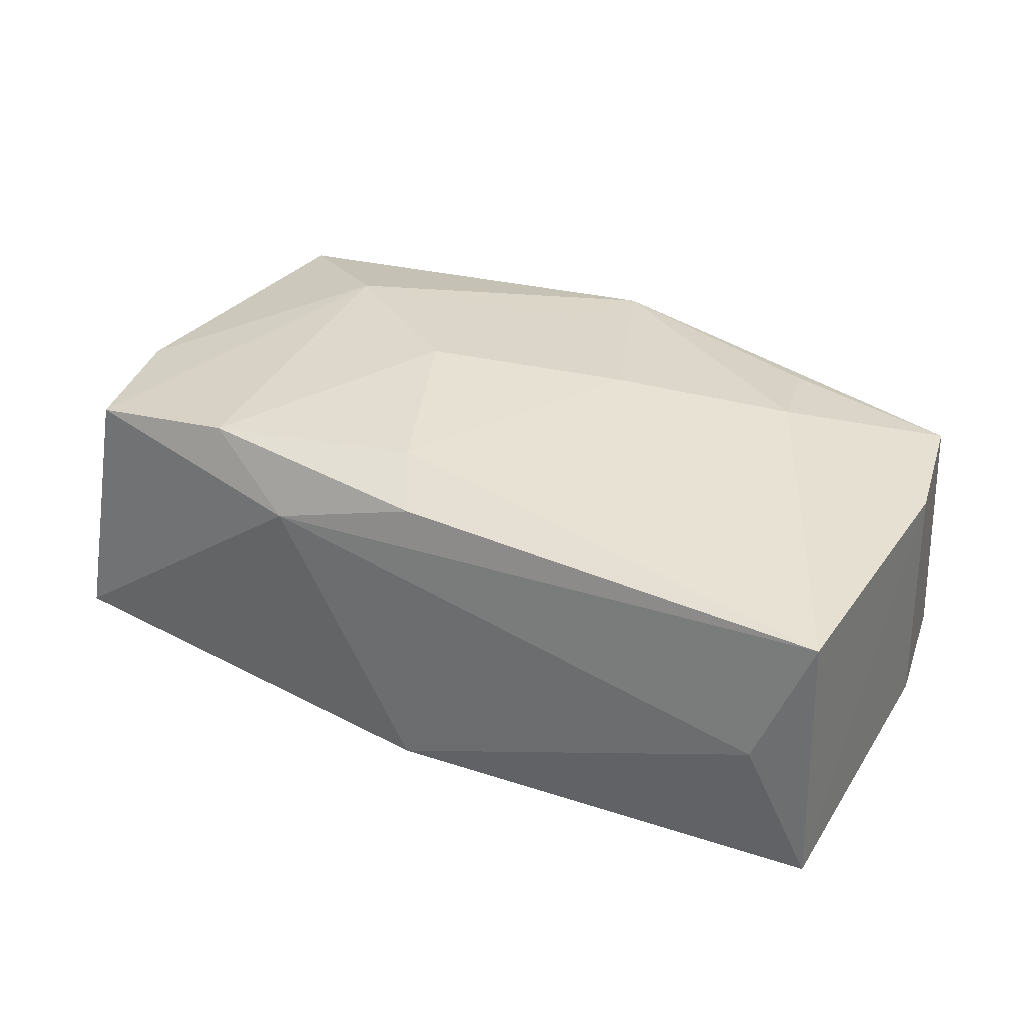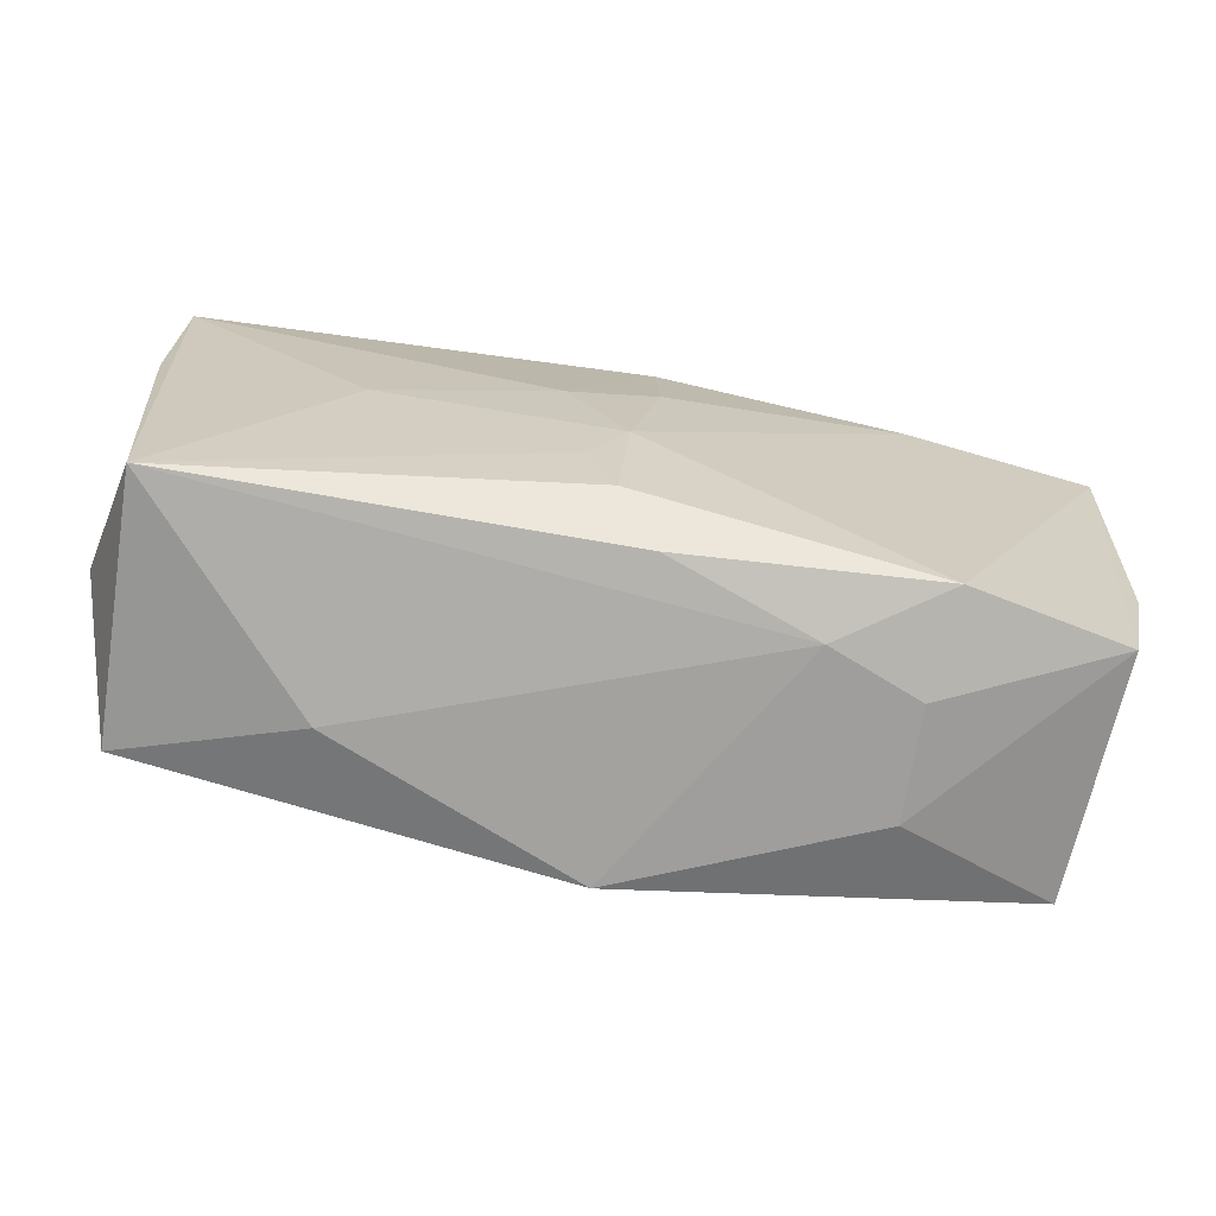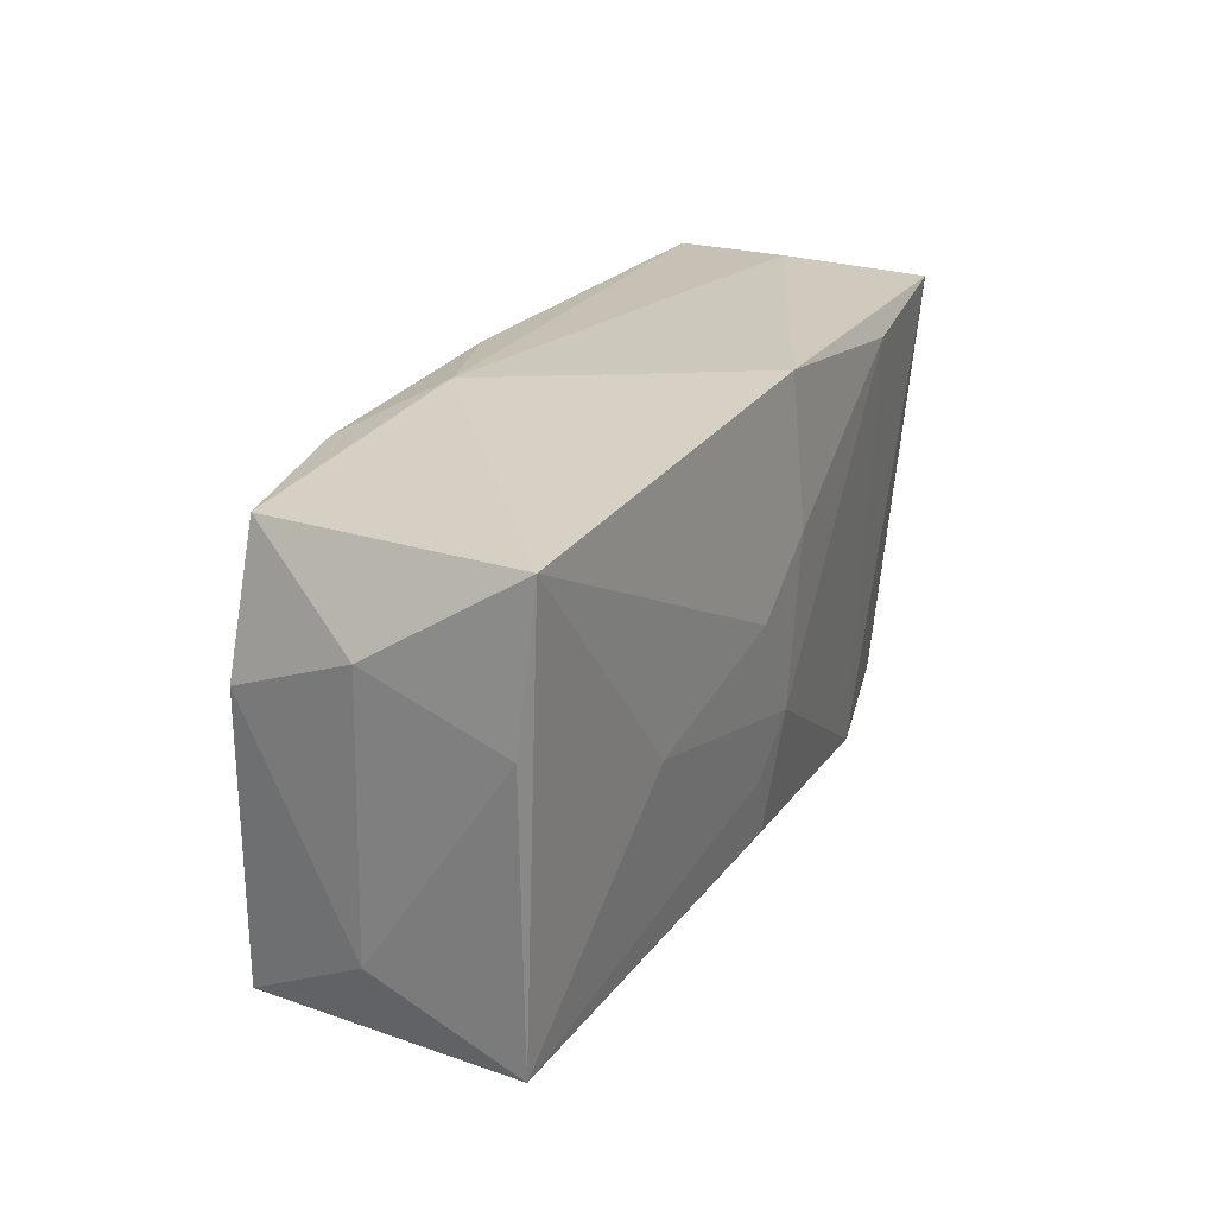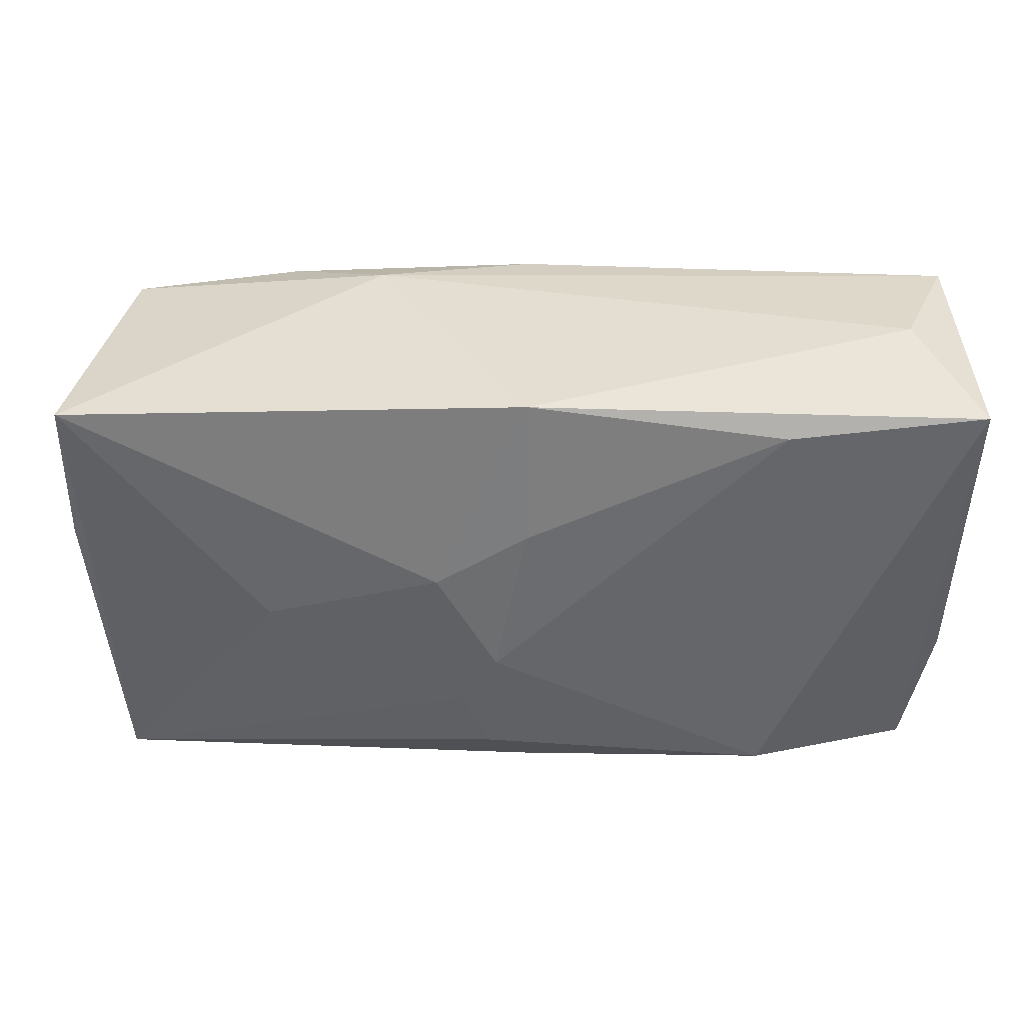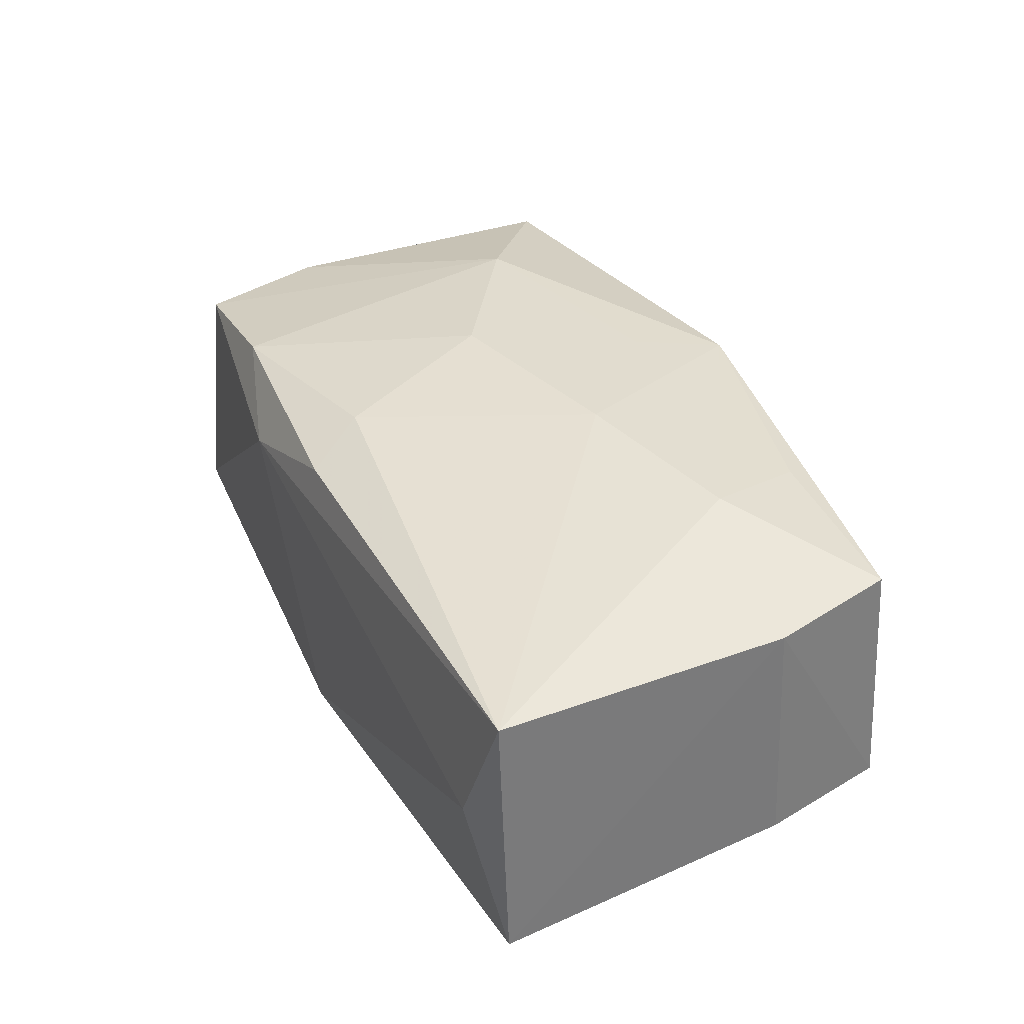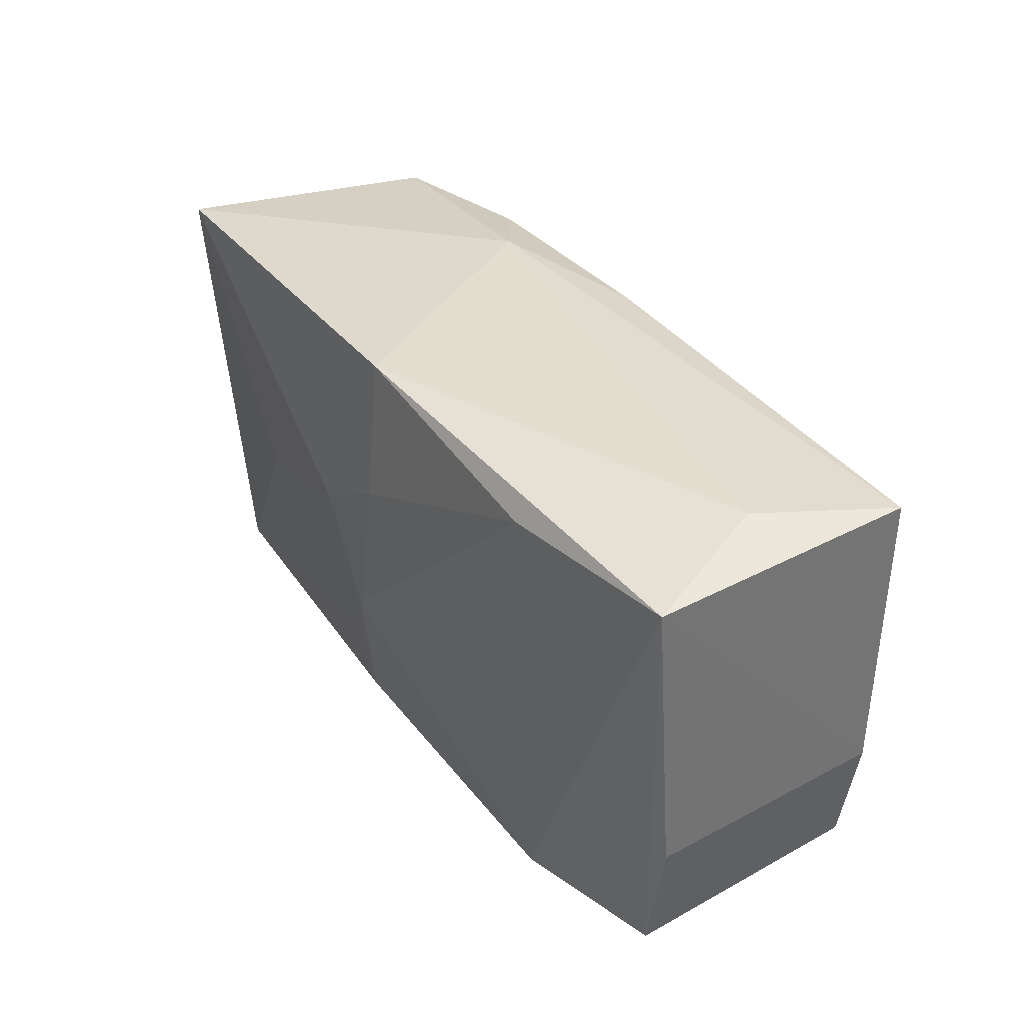
<metadata>
{"format":"obj","ext":"obj","renderer":"f3d","projection":"perspective","resolution":1024,"background":"white","views":[{"elev":31.8,"azim":-149.3,"up":"+Z"},{"elev":-71.8,"azim":168.5,"up":"+Y"},{"elev":22.8,"azim":114.0,"up":"+Y"},{"elev":35.9,"azim":179.7,"up":"+Y"},{"elev":34.3,"azim":-115.0,"up":"+Z"},{"elev":34.7,"azim":-123.0,"up":"+Y"}]}
</metadata>
<code>
v -0.00116 -0.02027 0.01366
v 0.001766 -0.005121 -0.01457
v 0.01132 0.01986 0.006981
v -0.02254 -0.007886 0.01342
v 0.01928 -0.02027 0.005888
v -0.03402 -0.01737 -0.009544
v -0.02081 -0.01961 0.005237
v -0.0007496 0.007854 -0.01457
v 0.004652 -0.009799 -0.0137
v 0.02135 -0.008369 0.01465
v -0.02043 -0.01973 -0.00374
v -0.03239 0.01918 -0.001136
v 0.007962 0.0002806 0.01491
v 0.03259 0.01691 0.009892
v -0.02118 0.01658 -0.01353
v 0.03625 0.01768 -0.0114
v 0.02061 -0.0009761 -0.01285
v -0.03368 -0.0162 0.01023
v -0.001036 0.0188 0.0108
v 0.03545 0.006246 0.01036
v -0.0008617 -0.0192 -0.01043
v -0.03618 -0.005829 0.00963
v 0.03649 0.005482 -0.01002
v -0.03673 0.01815 0.009625
v -0.0007361 0.01963 -0.01349
v -0.02123 -0.01825 -0.01197
v 0.03418 -0.0185 -0.009237
v 0.03775 0.01054 9.742e-05
v -0.0202 -0.01605 0.01236
v -0.03632 -0.00675 -0.009857
v 0.002055 0.0139 0.01304
v 0.03328 -0.01726 0.01164
v 0.03675 -0.01114 0.00104
v -0.01291 -0.02003 -0.006593
v 0.01918 0.01742 0.01209
v -0.03701 0.01747 -0.01205
v -0.008308 -0.003995 0.01446
v 0.002414 -0.01508 -0.01318
v 0.006576 0.003386 -0.01457
v 0.001951 -0.0133 0.01411
f 15 36 25
f 25 16 39
f 25 36 12
f 3 16 25
f 25 12 3
f 3 14 16
f 26 6 36
f 26 15 2
f 36 15 26
f 36 6 30
f 8 15 25
f 25 39 8
f 2 15 8
f 8 39 2
f 35 3 19
f 14 3 35
f 19 3 24
f 24 3 12
f 24 12 36
f 6 26 34
f 16 14 28
f 5 32 1
f 1 34 5
f 10 35 13
f 14 35 10
f 1 32 10
f 37 4 1
f 37 10 13
f 37 24 4
f 18 1 29
f 29 4 18
f 1 4 29
f 13 35 31
f 31 37 13
f 24 37 31
f 31 35 19
f 19 24 31
f 18 4 22
f 4 24 22
f 36 30 22
f 22 24 36
f 22 6 18
f 22 30 6
f 2 39 17
f 17 39 16
f 7 1 18
f 18 6 7
f 20 28 14
f 14 10 20
f 20 10 32
f 32 33 20
f 20 33 28
f 1 10 40
f 40 37 1
f 10 37 40
f 32 5 27
f 27 5 34
f 27 33 32
f 27 17 16
f 38 26 2
f 11 34 1
f 1 7 11
f 6 34 11
f 11 7 6
f 16 28 23
f 28 33 23
f 23 27 16
f 33 27 23
f 21 34 26
f 21 27 34
f 26 38 21
f 21 38 27
f 9 38 2
f 27 38 9
f 2 17 9
f 17 27 9

</code>
